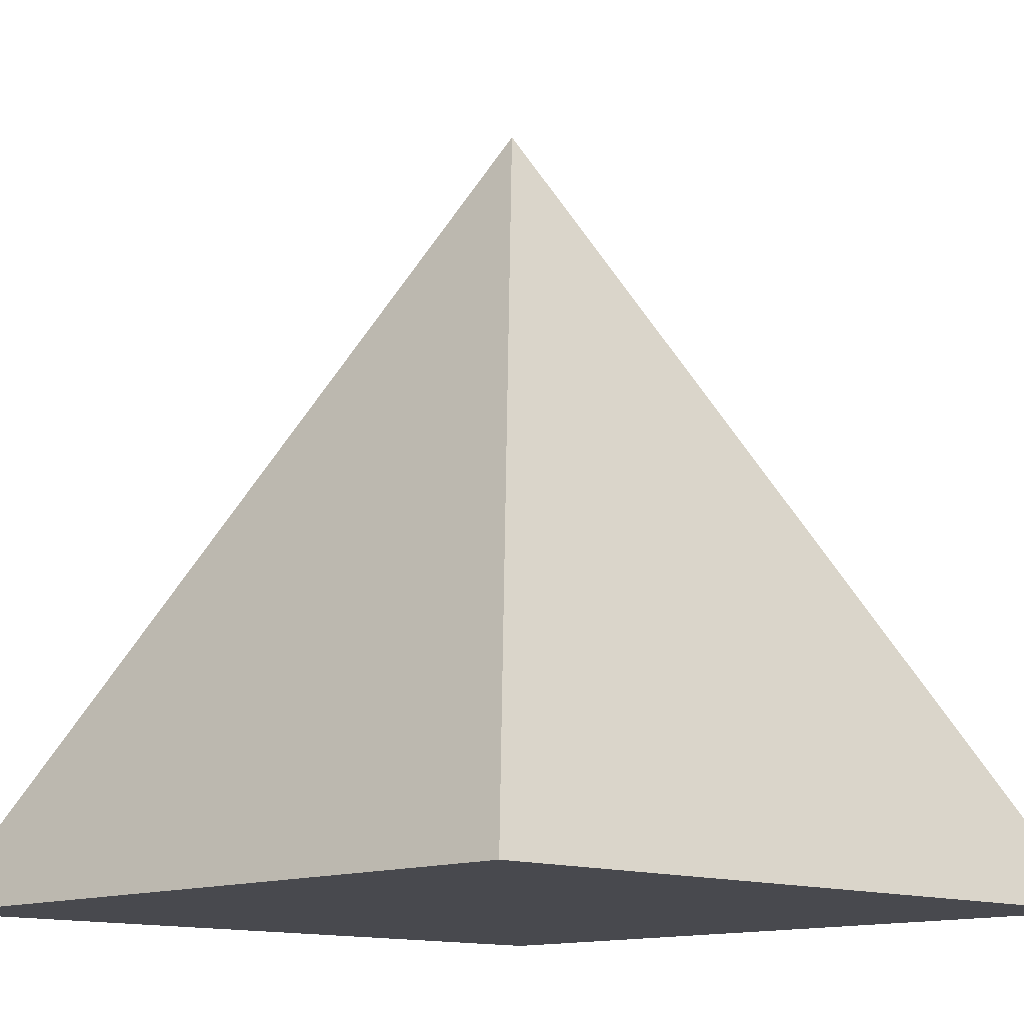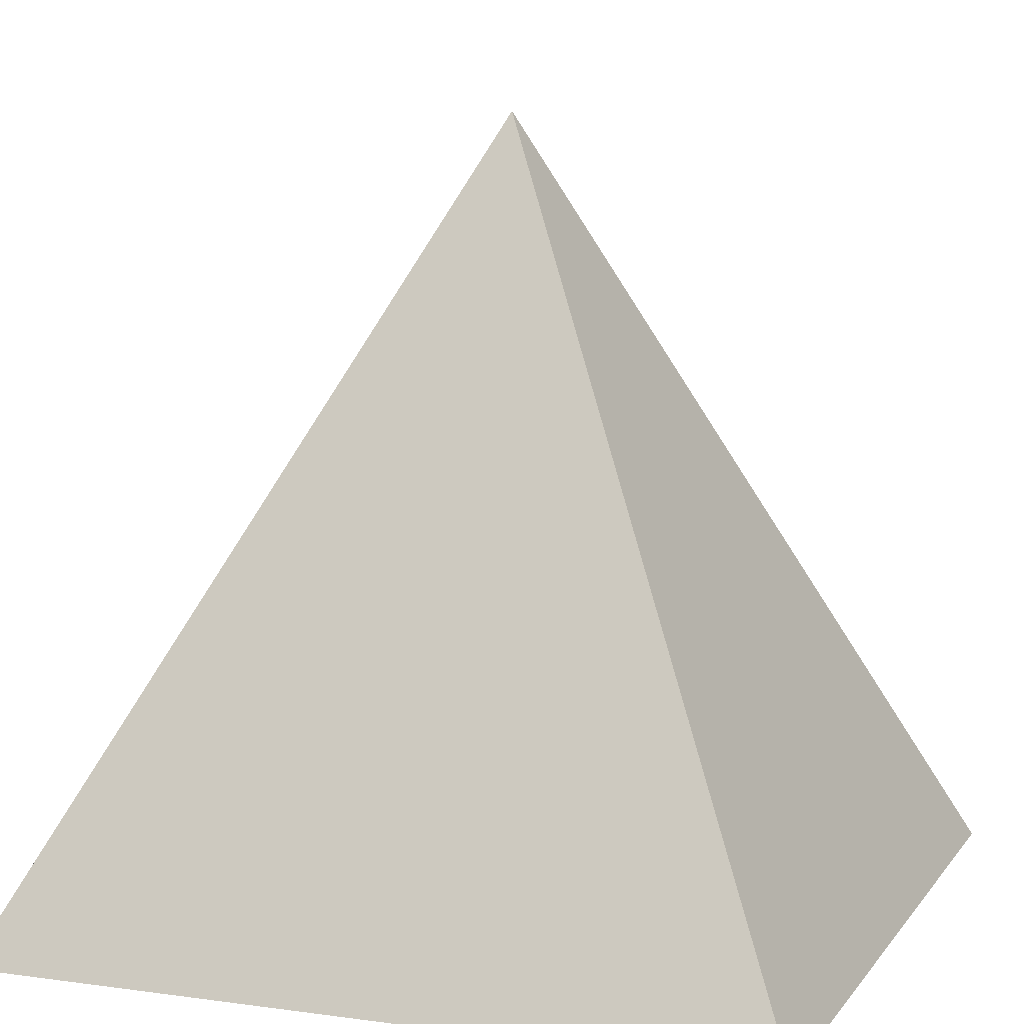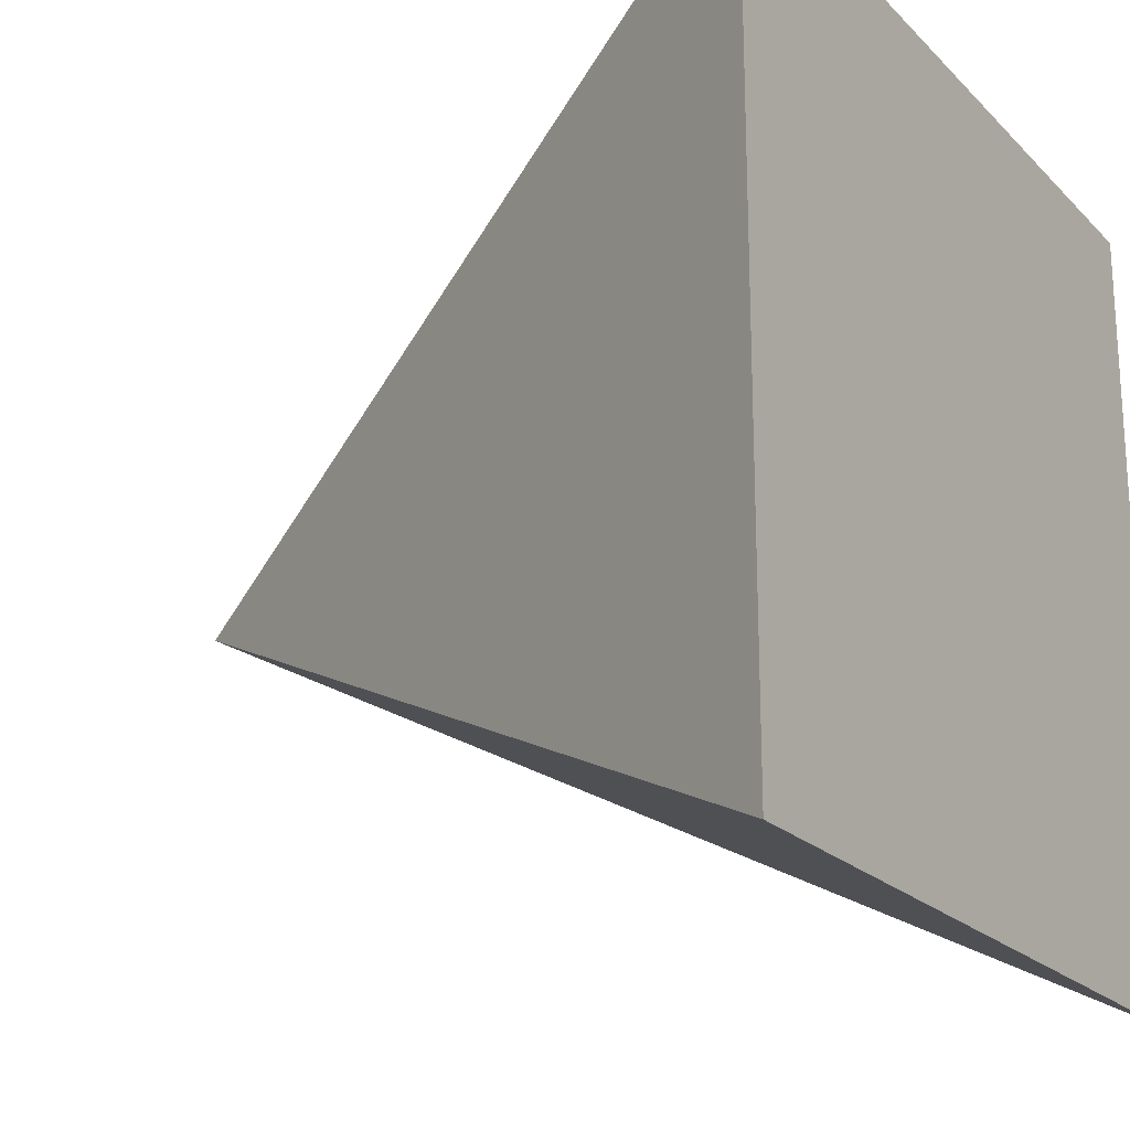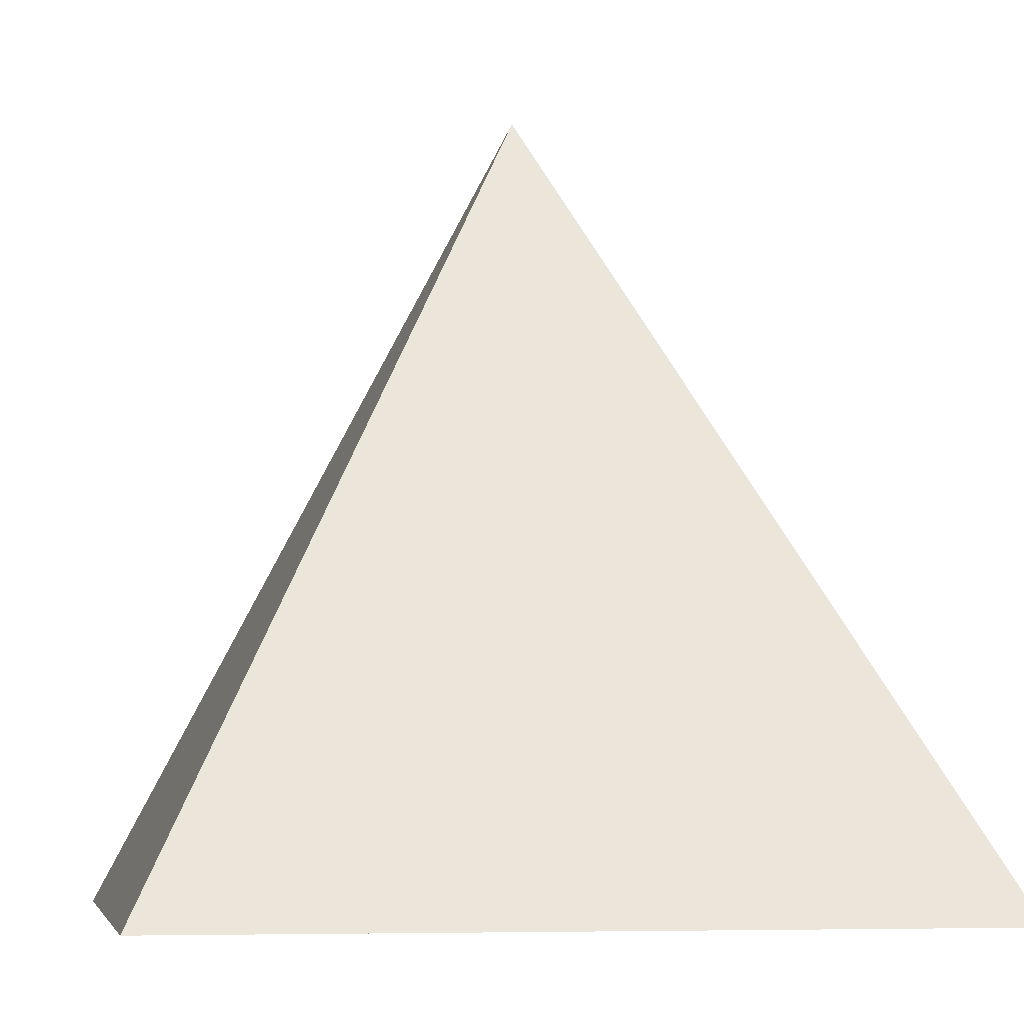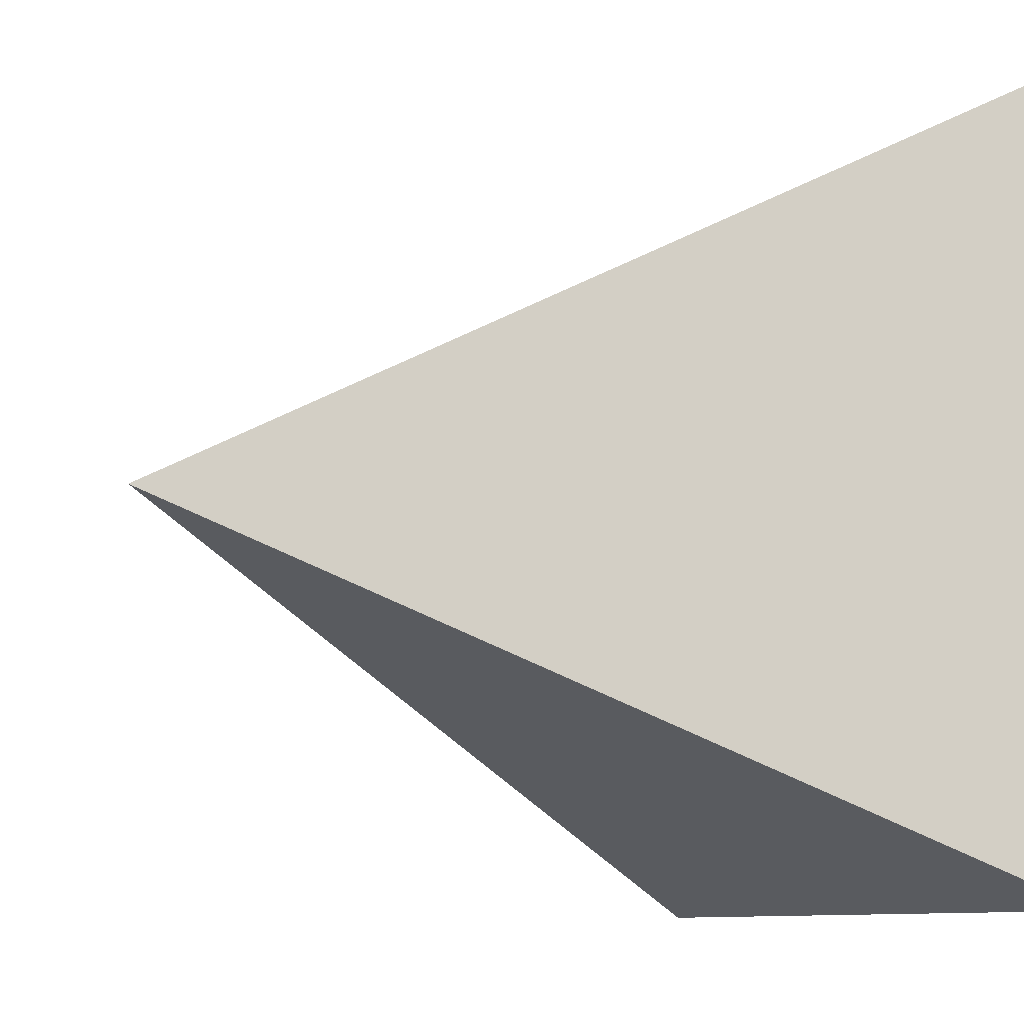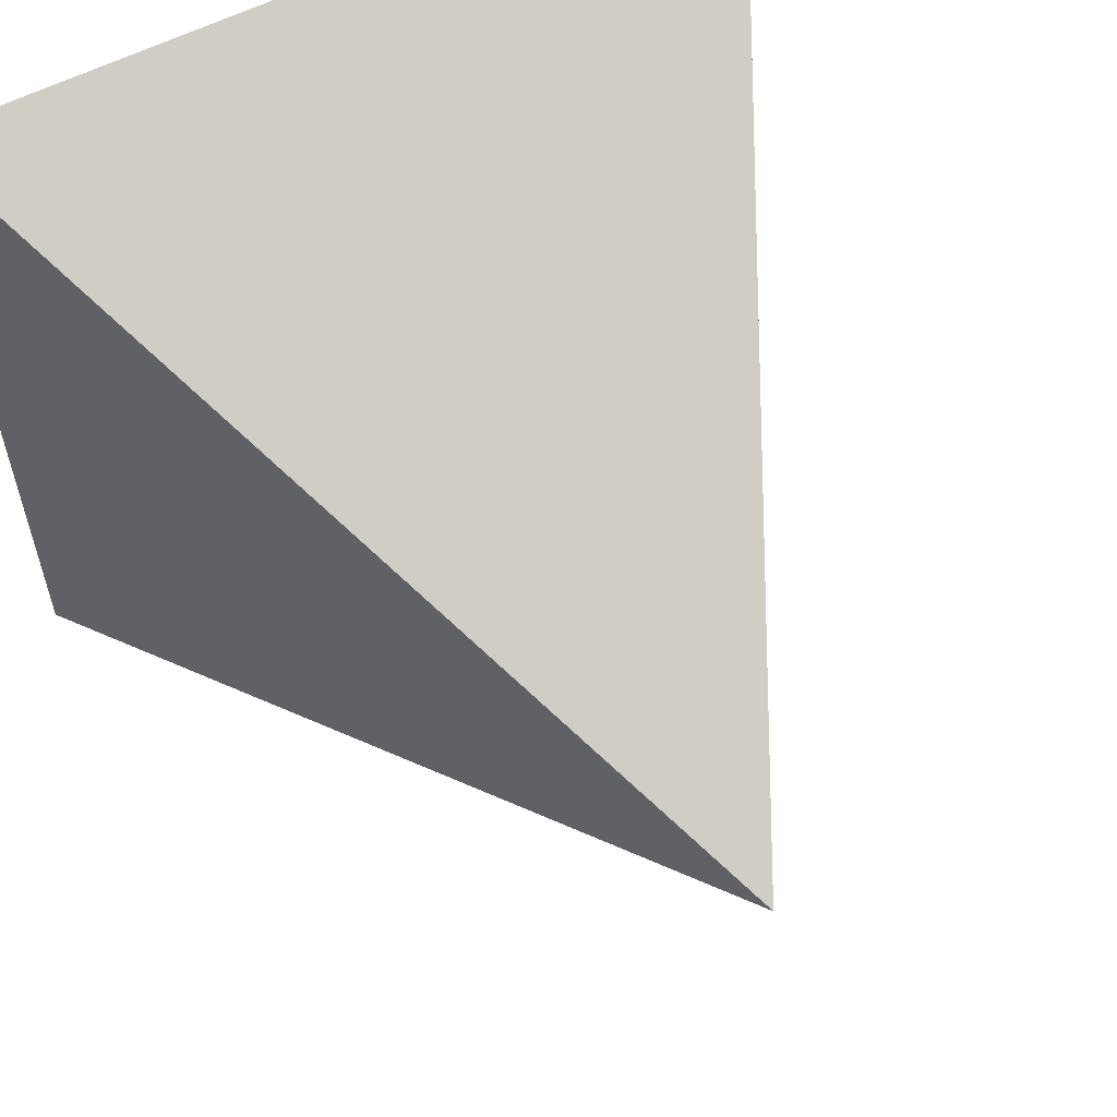
<metadata>
{"format":"obj","ext":"obj","renderer":"f3d","projection":"perspective","resolution":1024,"background":"white","views":[{"elev":-12.6,"azim":-44.0,"up":"+Y"},{"elev":8.7,"azim":-69.5,"up":"+Y"},{"elev":-21.1,"azim":-59.0,"up":"+Z"},{"elev":-6.3,"azim":79.5,"up":"+Y"},{"elev":-9.2,"azim":-114.7,"up":"+Z"},{"elev":59.1,"azim":152.4,"up":"+Z"}]}
</metadata>
<code>
v -100 -100 -100
v 100 -100 -100
v 100 -100 100
v -100 -100 100
v 0 100 0
o Pyramid
f 1 2 3 4
f 5 3 2
f 5 4 3
f 5 1 4
f 5 2 1

</code>
